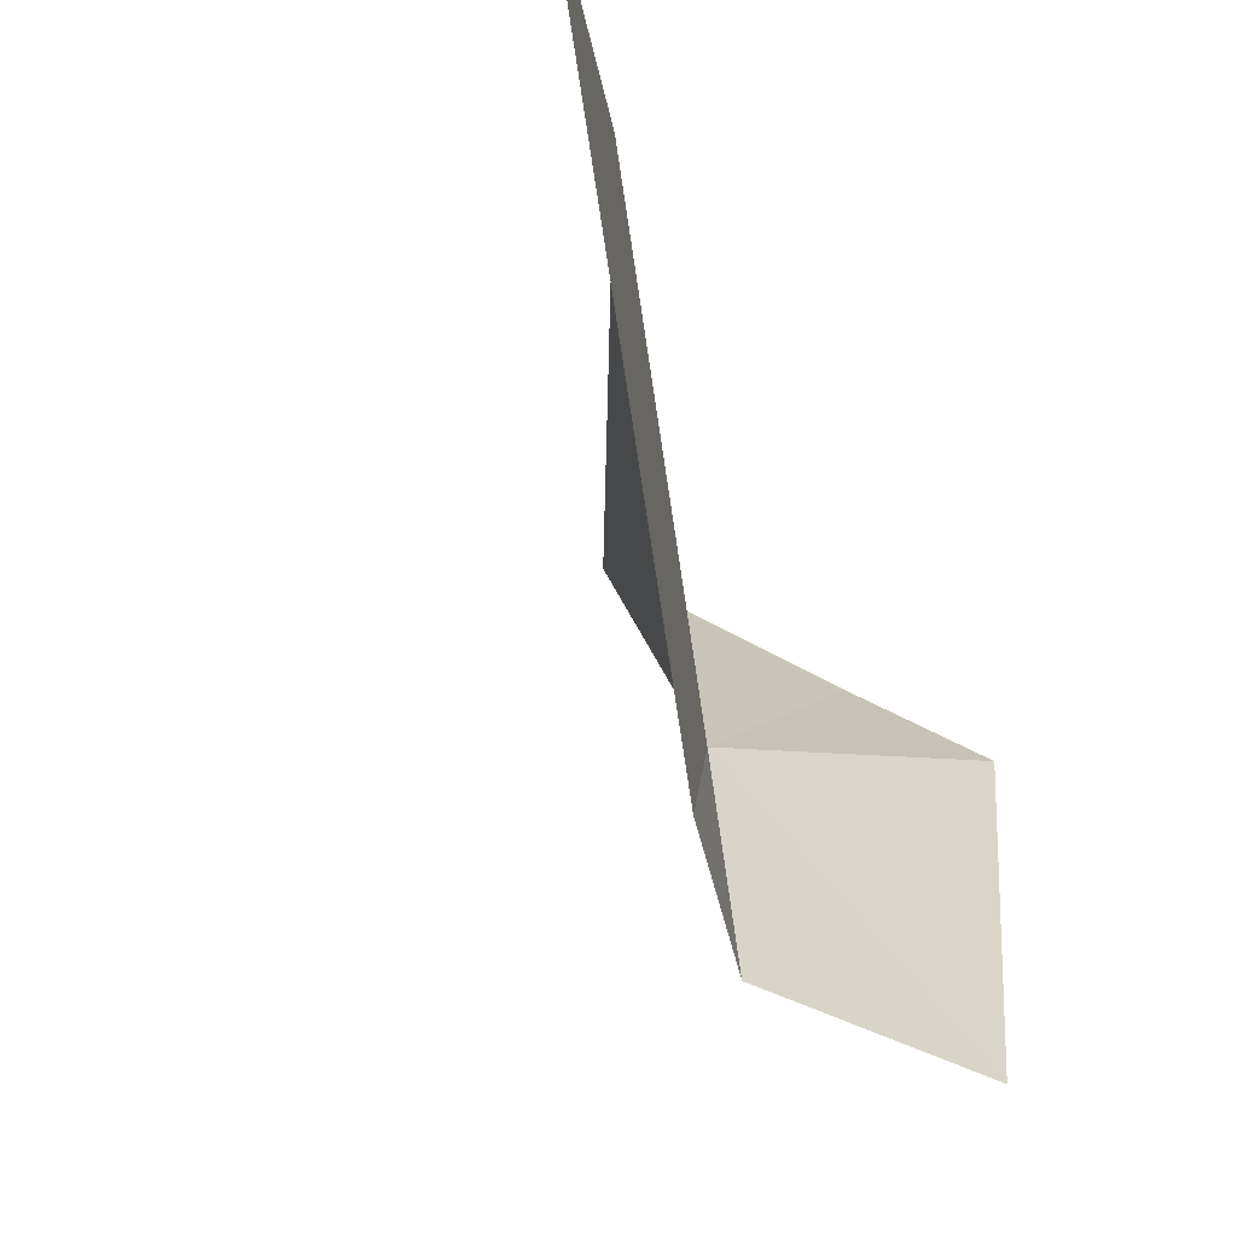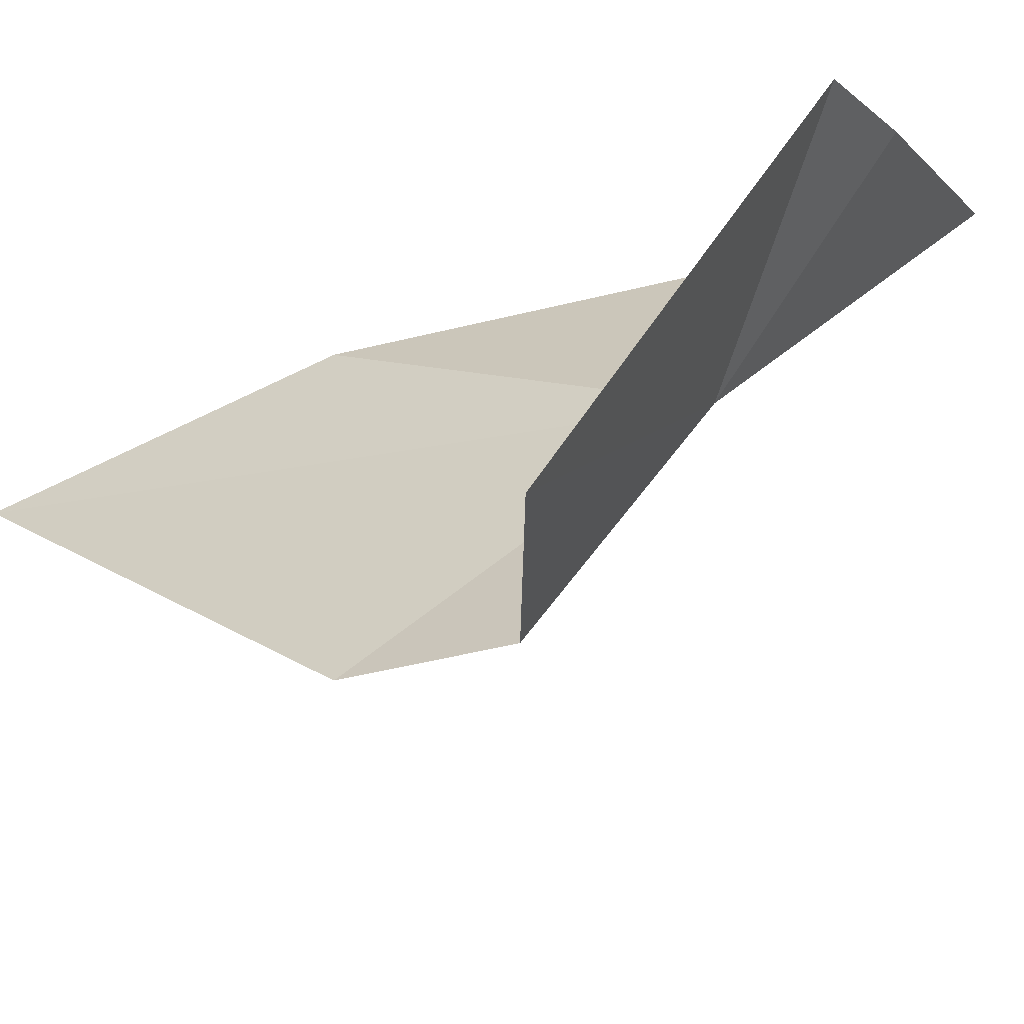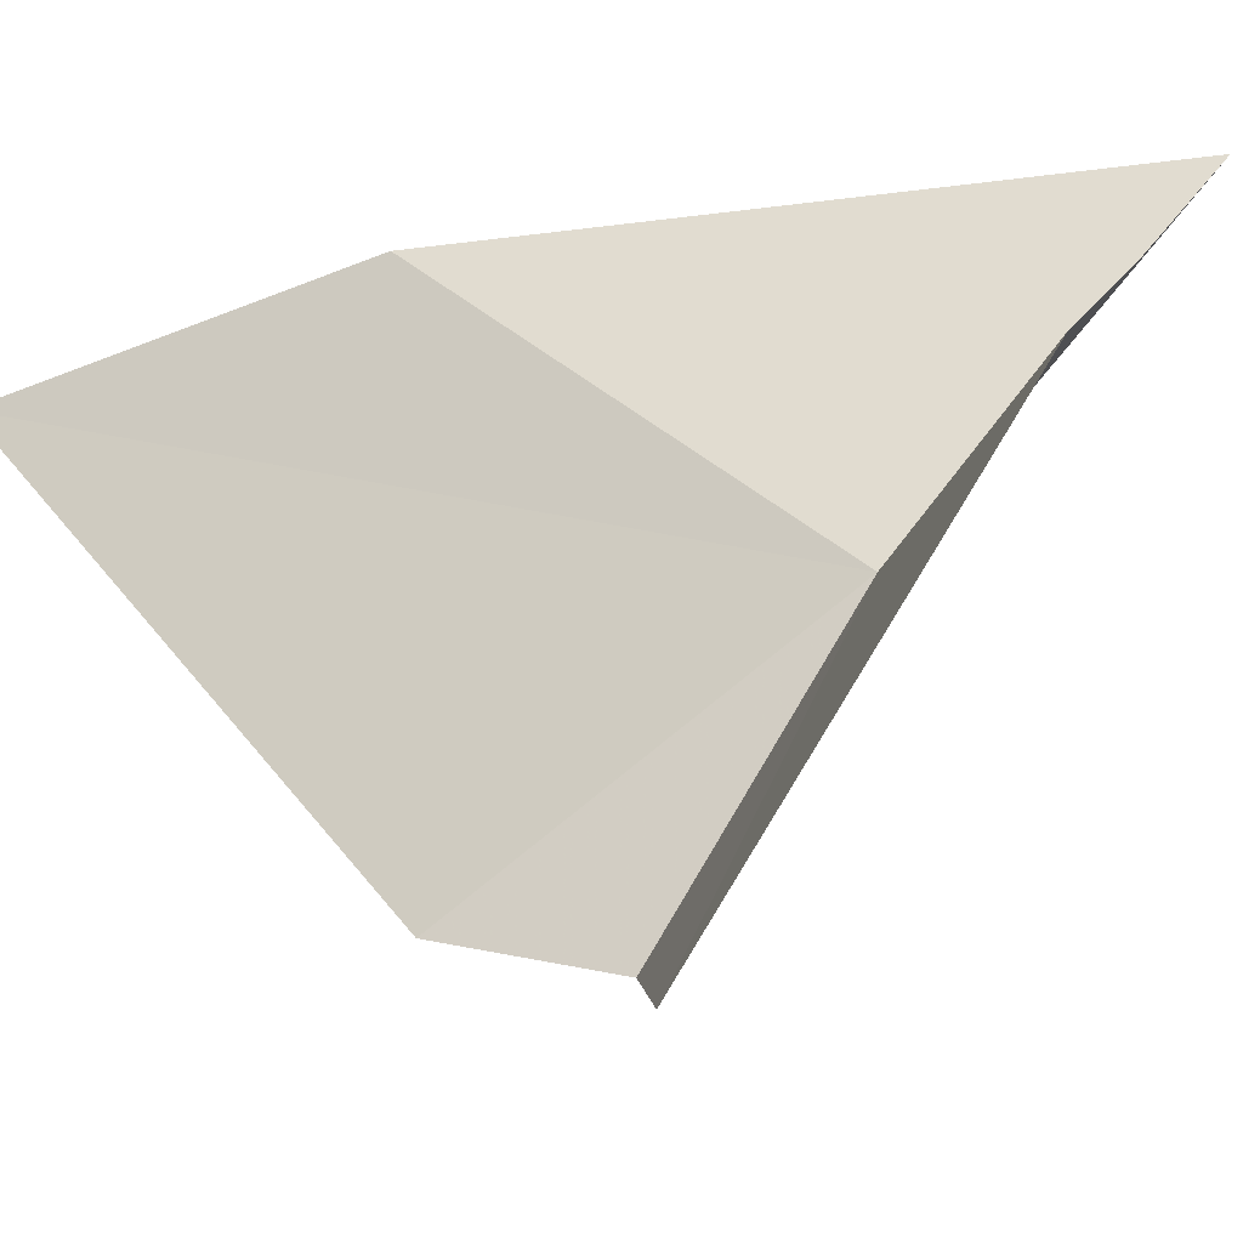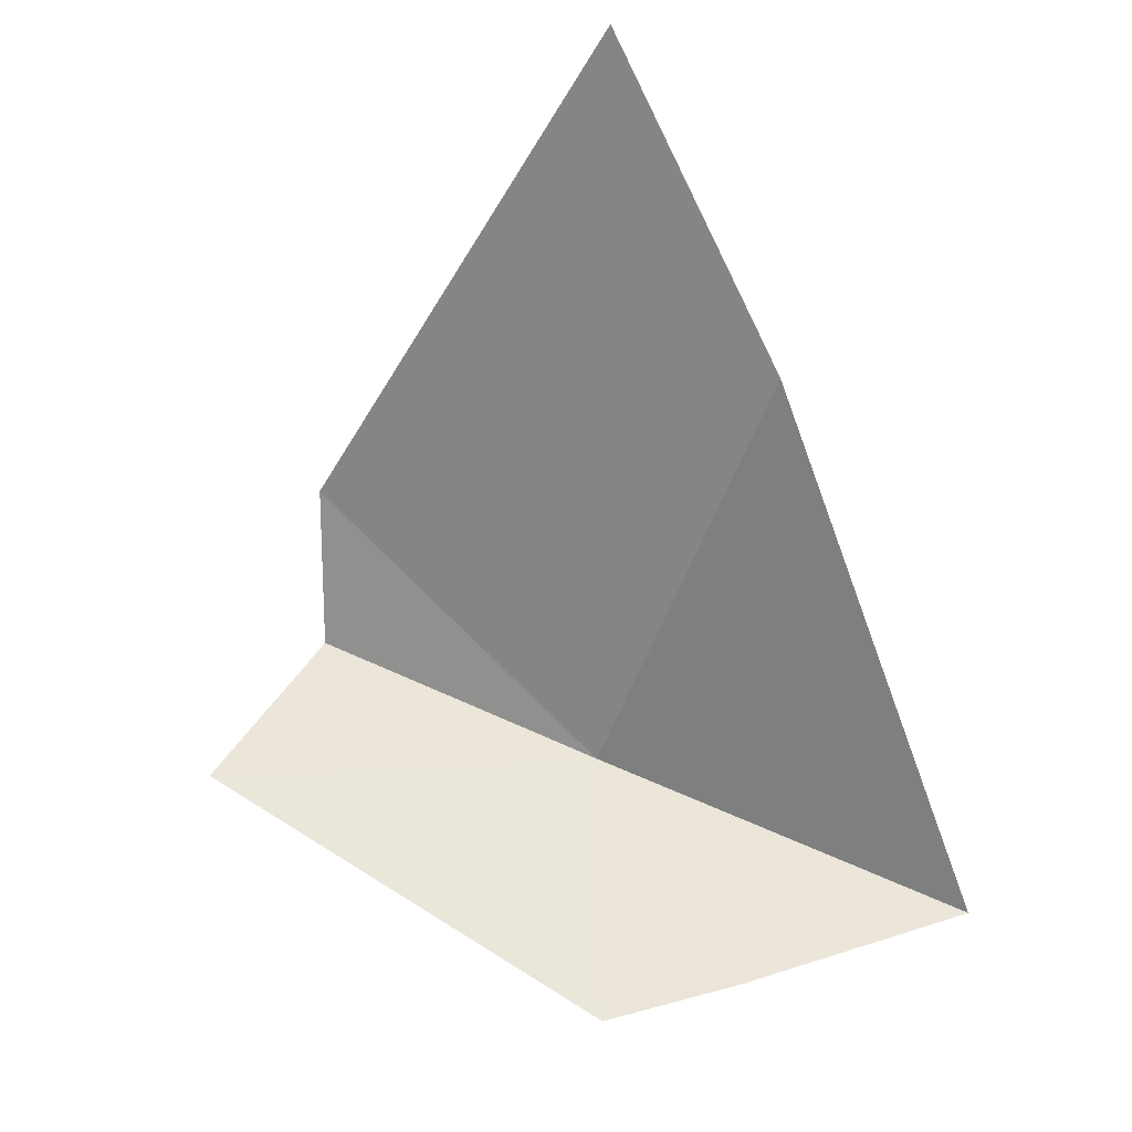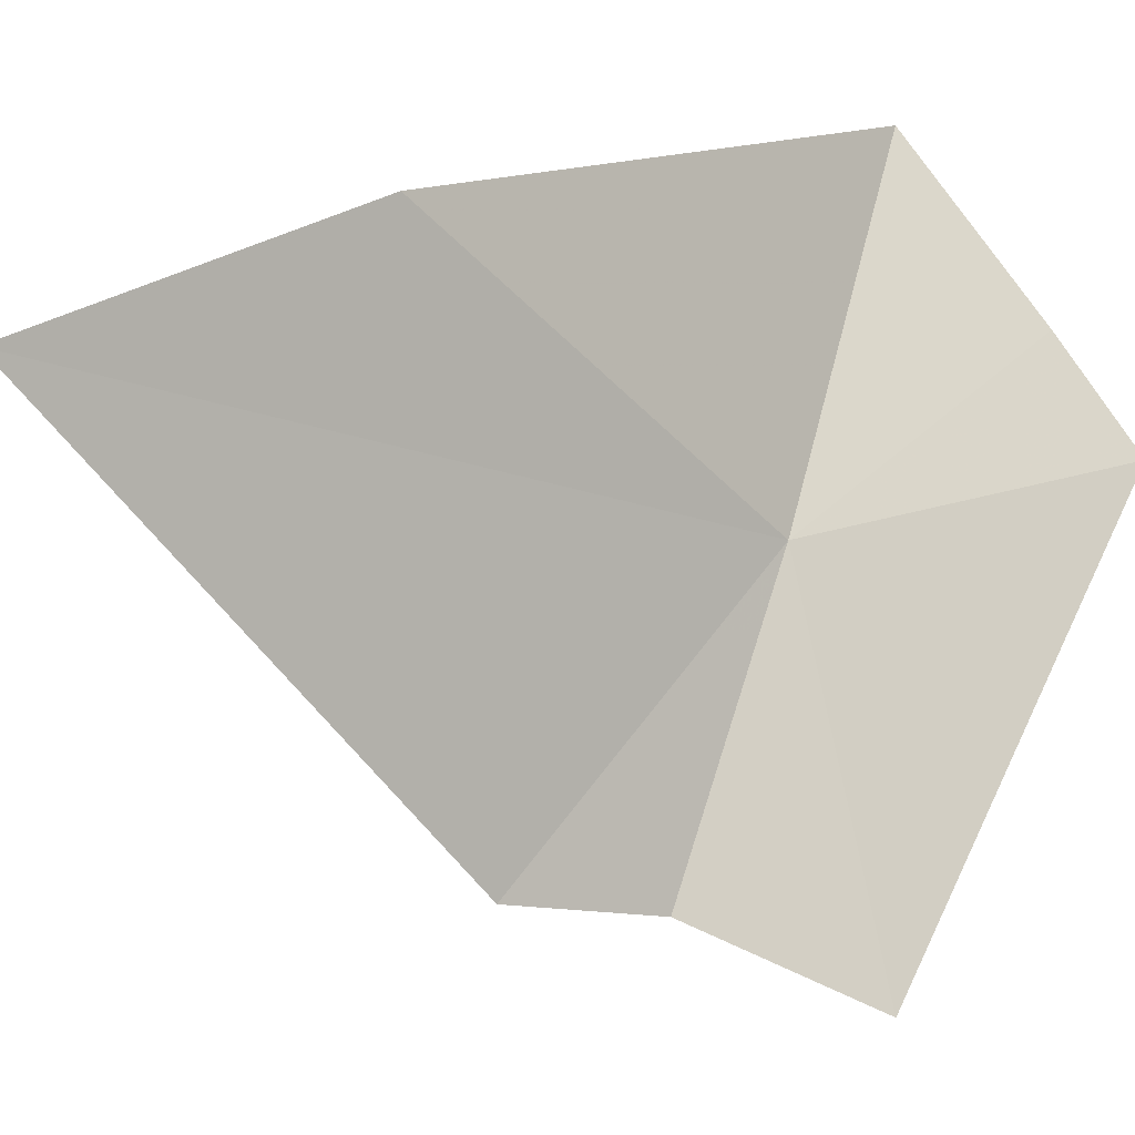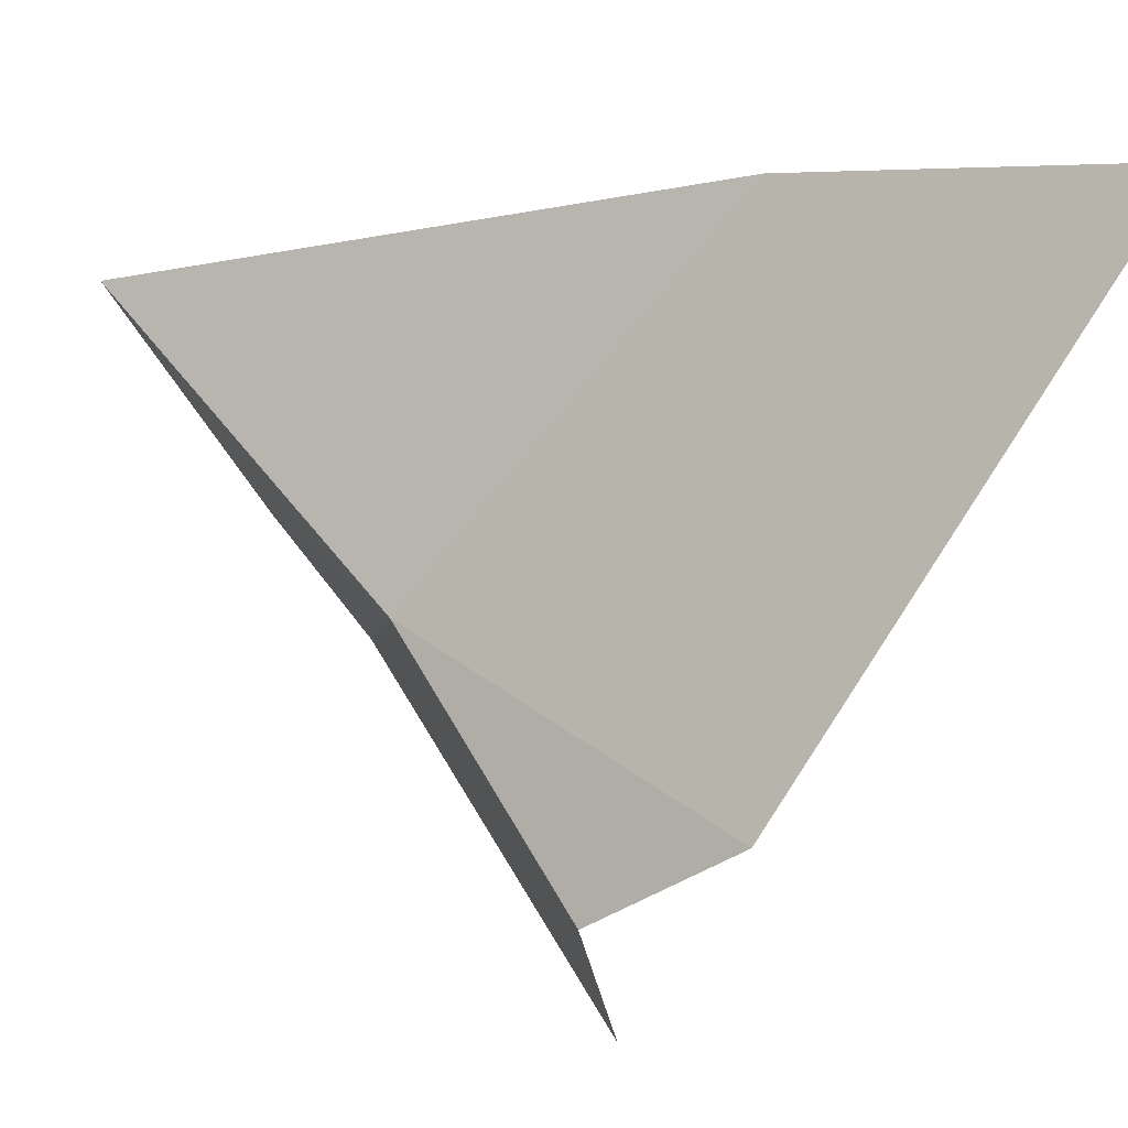
<metadata>
{"format":"obj","ext":"obj","renderer":"f3d","projection":"perspective","resolution":1024,"background":"white","views":[{"elev":-31.8,"azim":-145.2,"up":"+Z"},{"elev":-51.5,"azim":-40.9,"up":"+Z"},{"elev":-16.4,"azim":-43.3,"up":"+Z"},{"elev":-7.1,"azim":-57.7,"up":"+Y"},{"elev":10.7,"azim":-103.5,"up":"+Z"},{"elev":-19.5,"azim":150.4,"up":"+Z"}]}
</metadata>
<code>
v -8.22 -25.58 35.57
v -11.94 -17.94 38.04
v -10.21 -22.32 32.81
v -10.01 -21.57 39.04
v -9.495 -28.62 36.42
v -10.88 -25.8 31.72
v -8.106 -28.23 37.49
v -5.77 -27.44 39.34
v -9.472 -24.11 32.35
f 1 2 3
f 1 4 2
f 1 6 5
f 1 5 7
f 1 8 4
f 1 7 8
f 1 3 9
f 1 9 6

</code>
